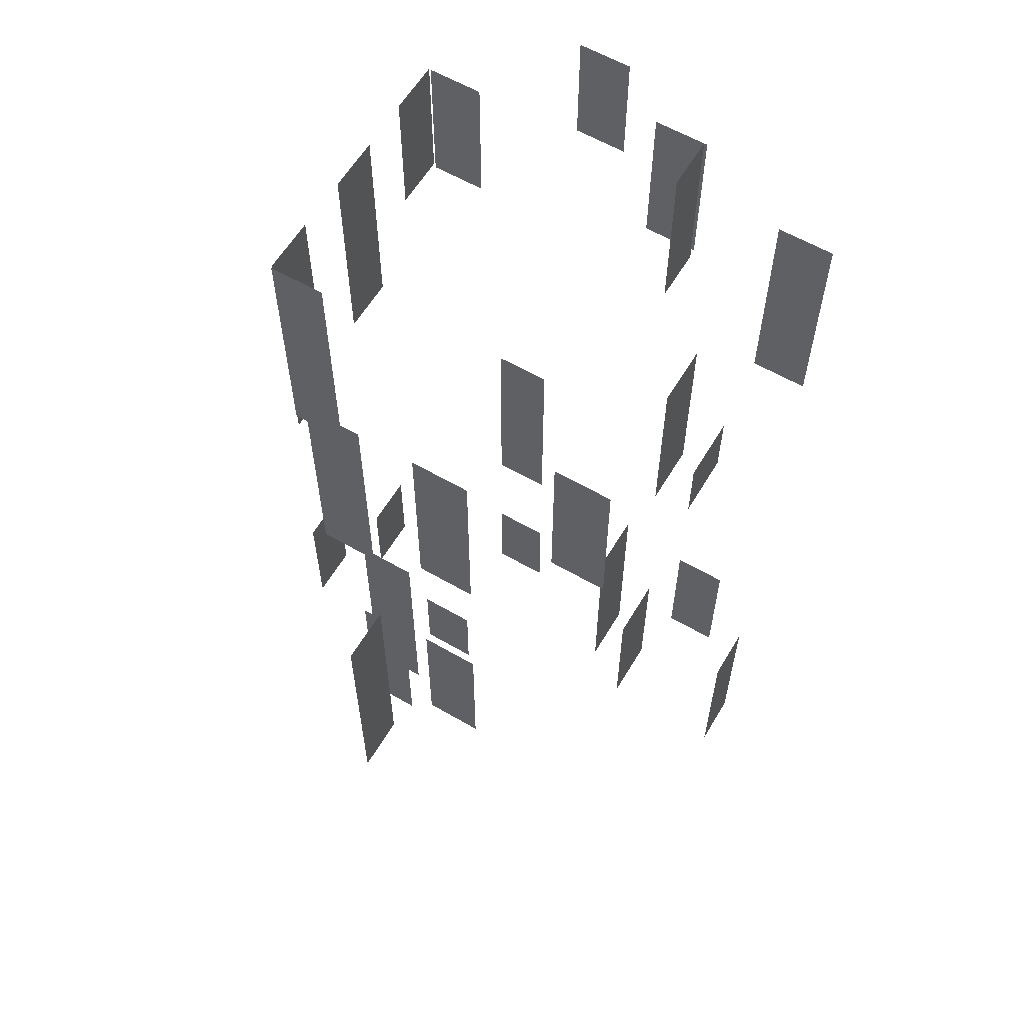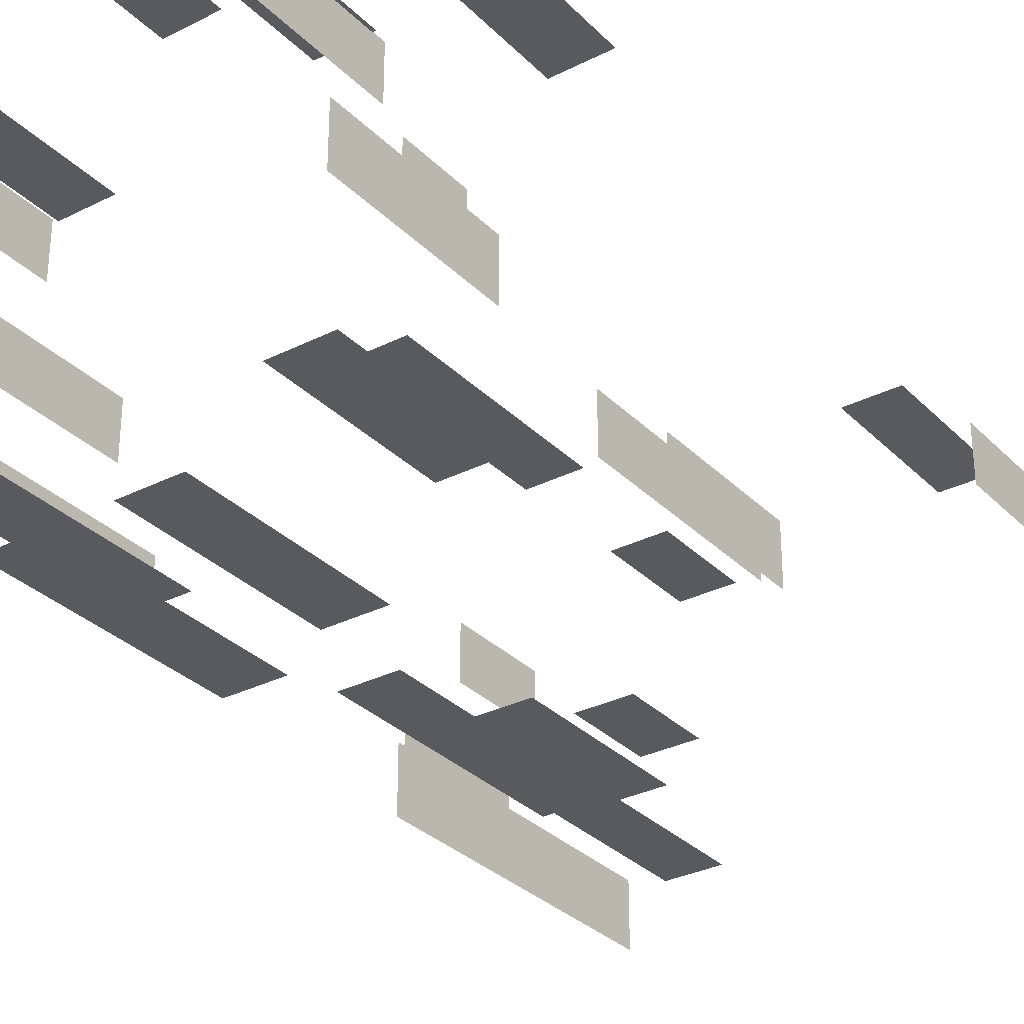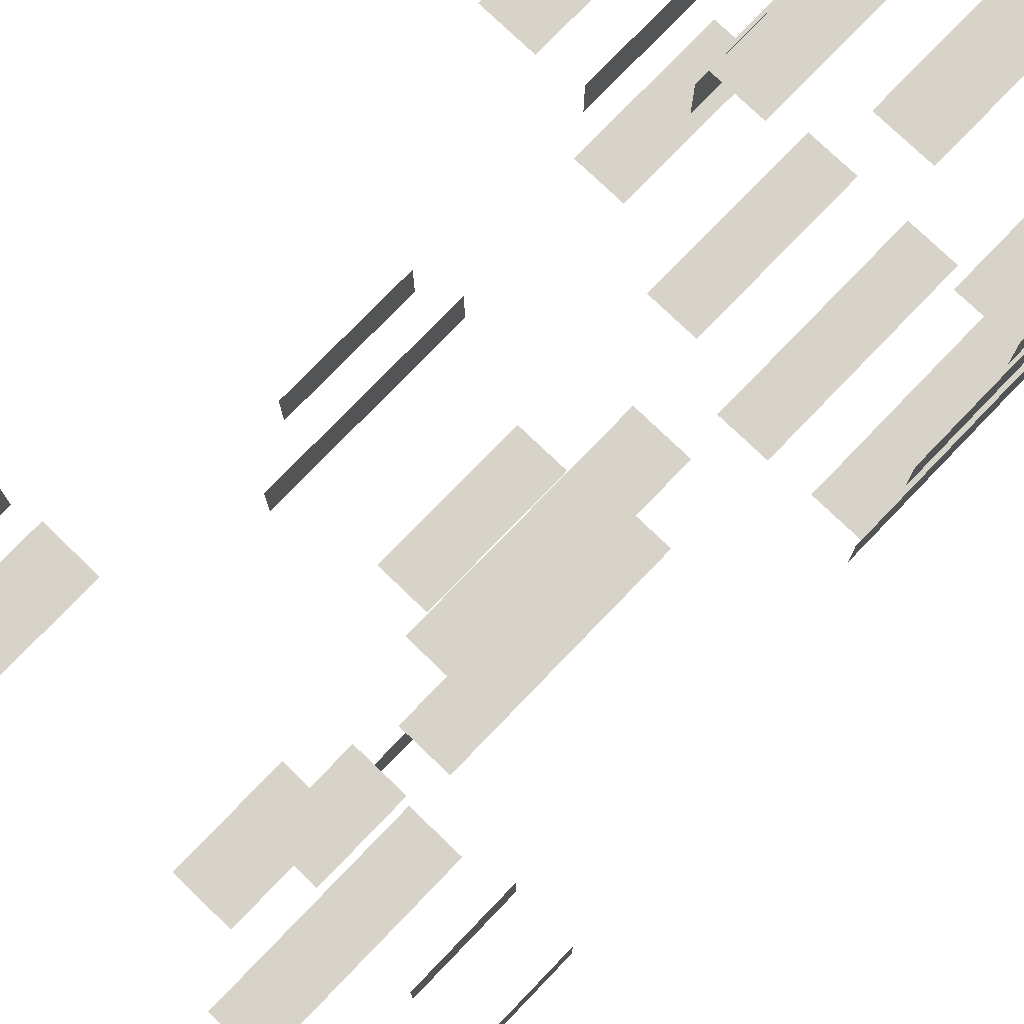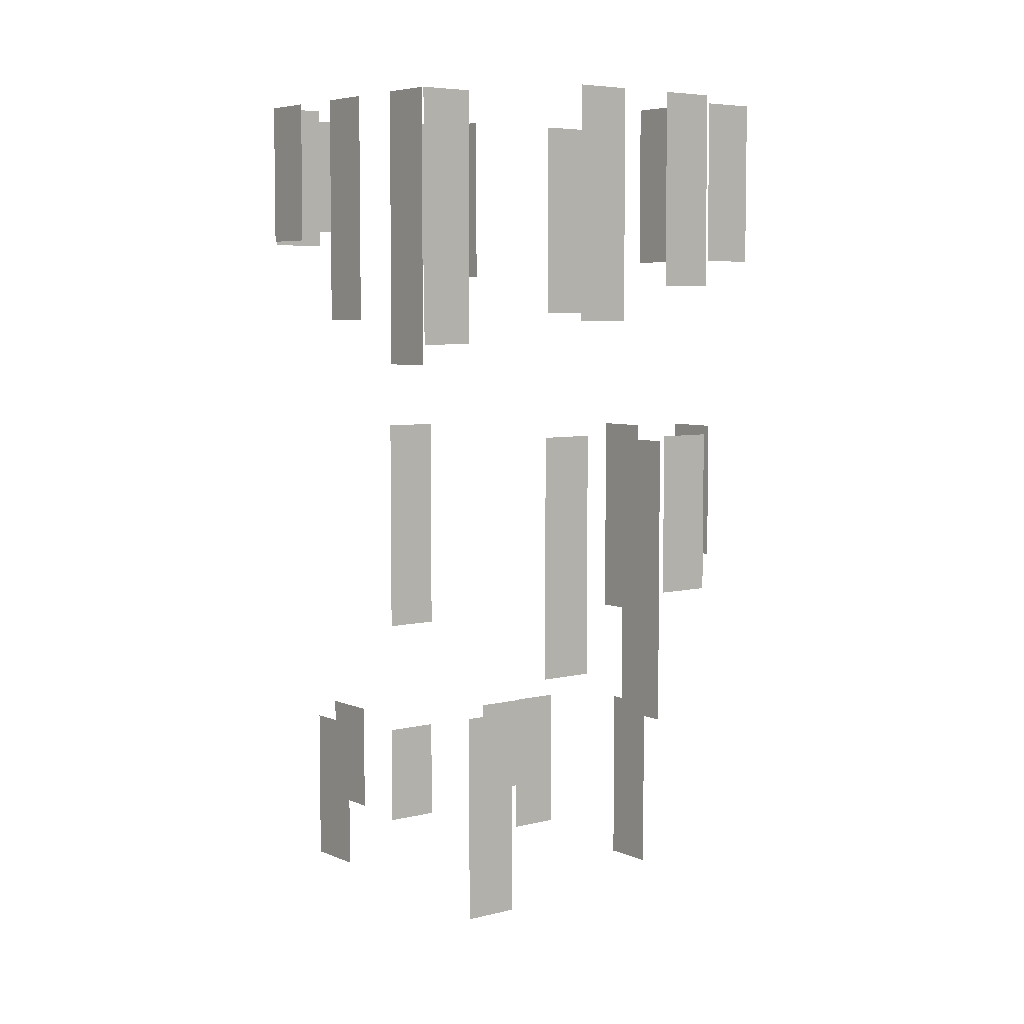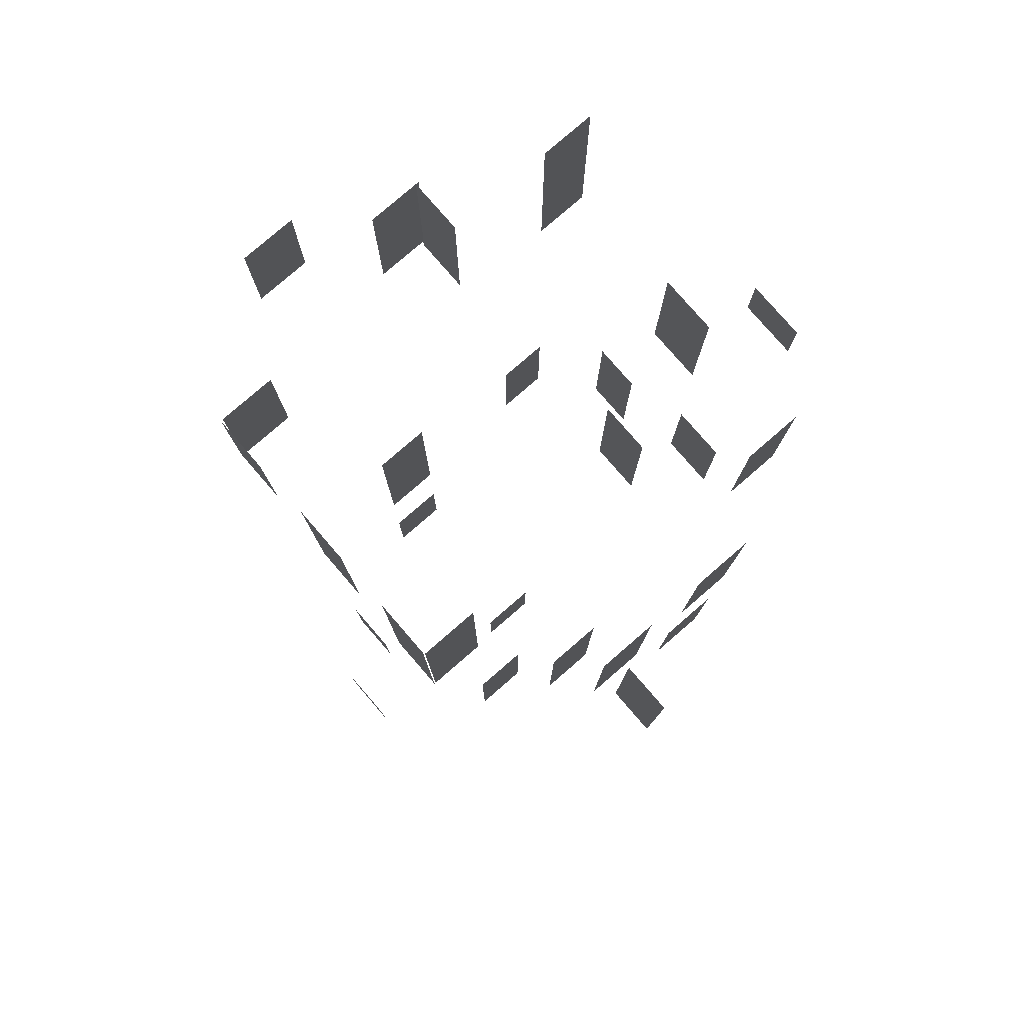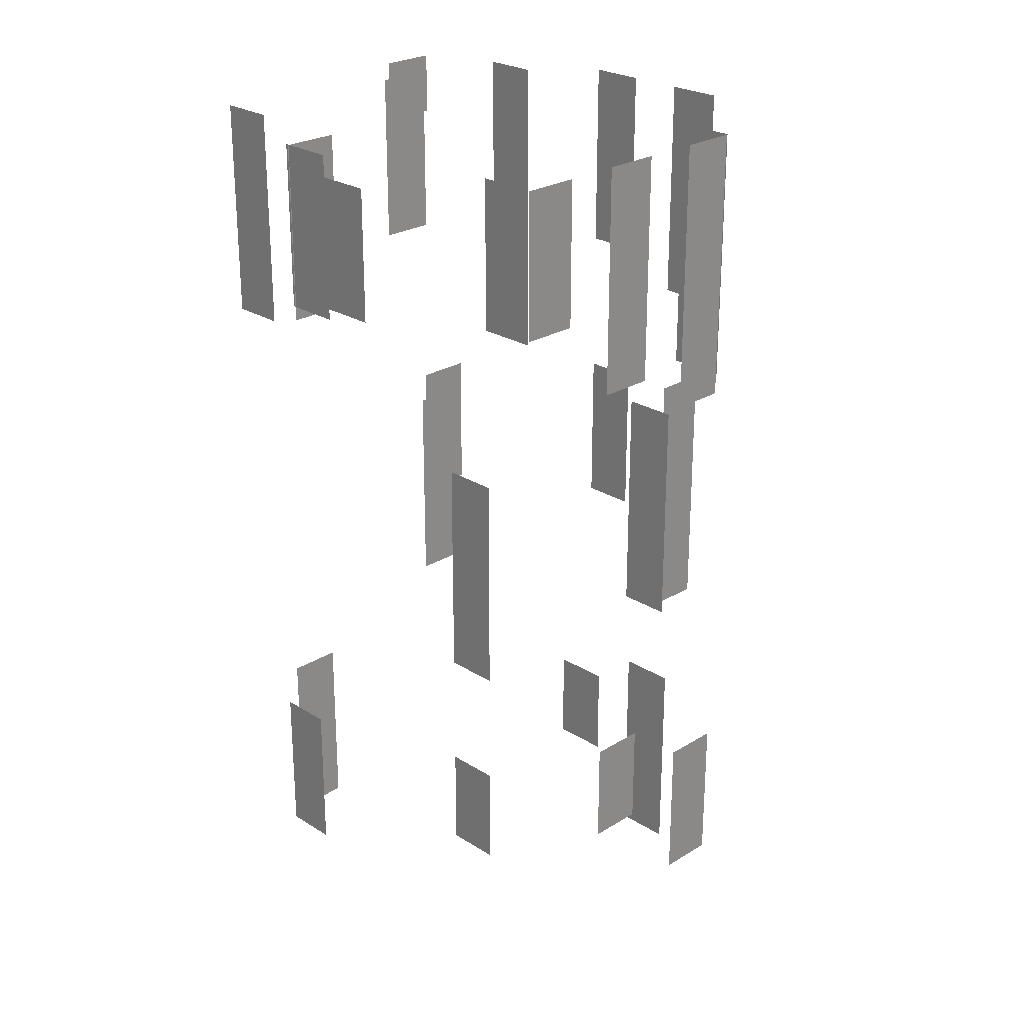
<metadata>
{"format":"obj","ext":"obj","renderer":"f3d","projection":"perspective","resolution":1024,"background":"white","views":[{"elev":60.3,"azim":-149.3,"up":"+Y"},{"elev":-31.1,"azim":-144.2,"up":"+Z"},{"elev":76.4,"azim":43.9,"up":"+Z"},{"elev":5.7,"azim":142.2,"up":"+Y"},{"elev":79.5,"azim":139.1,"up":"+Y"},{"elev":25.3,"azim":45.4,"up":"+Y"}]}
</metadata>
<code>
g Swamp_campaign3_liana008
v -1.504 11.67 -4
v -0.5039 14.58 -4
v -0.5039 11.67 -4
v -1.504 14.58 -4
v 0.4961 10.12 -3
v 1.496 14.58 -3
v 1.496 10.12 -3
v 0.4961 14.58 -3
v 1.496 10.49 2
v 0.4961 14.58 2
v 0.4961 10.49 2
v 1.496 14.58 2
v -2.504 10.81 1.602e-06
v -2.504 14.58 -1
v -2.504 10.81 -1
v -2.504 14.58 9.918e-07
v -3.402 17.87 0.0005361
v -3.402 20.97 -0.9995
v -3.402 17.87 -0.9995
v -3.402 20.97 0.0005356
v -4.412 19.85 -0.9995
v -4.412 20.97 -1.999
v -4.412 19.85 -1.999
v -4.412 20.97 -0.9995
v 0.5039 7.656 -1.1
v 1.504 9.339 -1.1
v 1.504 7.656 -1.1
v 0.5039 9.339 -1.1
v 1.505 5.527 -2.004
v 2.505 9.339 -2.004
v 2.505 5.527 -2.004
v 1.505 9.339 -2.004
v 4.504 6.732 -0.989
v 4.504 9.339 0.01097
v 4.504 6.732 0.01097
v 4.504 9.339 -0.989
v 3.504 7.458 0.01097
v 3.504 9.339 1.011
v 3.504 7.458 1.011
v 3.504 9.339 0.01097
v 1.504 6.457 2.011
v 0.5039 8.338 2.011
v 0.5039 6.457 2.011
v 1.504 8.338 2.011
v -2.496 5.48 3.011
v -3.496 8.338 3.011
v -3.496 5.48 3.011
v -2.496 8.338 3.011
v -4.496 4.826 2.011
v -4.496 8.338 1.011
v -4.496 4.826 1.011
v -4.496 8.338 2.011
v -3.504 11.98 -1
v -3.504 14.58 -2
v -3.504 11.98 -2
v -3.504 14.58 -1
v -4.369 16.83 2.993
v -3.369 20.84 2.993
v -3.369 16.83 2.993
v -4.369 20.84 2.993
v -2.504 17.84 -3
v -3.504 20.83 -3
v -3.504 17.84 -3
v -2.504 20.83 -3
v -1.425 17.6 2.996
v -1.425 20.83 3.996
v -1.425 17.6 3.996
v -1.425 20.83 2.996
v -1.485 17.85 3.981
v -0.4852 20.84 3.981
v -0.4852 17.85 3.981
v -1.485 20.84 3.981
v 2.49 18.17 2.996
v 3.49 20.84 2.996
v 3.49 18.17 2.996
v 2.49 20.84 2.996
v 0.5139 18.54 4.846
v 1.514 20.84 4.846
v 1.514 18.54 4.846
v 0.5139 20.84 4.846
v 3.528 18.24 3.004
v 3.528 20.84 2.004
v 3.528 18.24 2.004
v 3.528 20.84 3.004
v 3.503 16.72 1.024
v 3.503 20.84 0.02371
v 3.503 16.72 0.02371
v 3.503 20.84 1.024
v 3.5 15.91 -0.9744
v 3.5 20.84 -1.974
v 3.5 15.91 -1.974
v 3.5 20.84 -0.9744
v 3.487 16.28 -2.008
v 2.487 20.84 -2.008
v 2.487 16.28 -2.008
v 3.487 20.84 -2.008
v -0.5126 17.34 -4.001
v -1.513 20.84 -4.001
v -1.513 17.34 -4.001
v -0.5126 20.84 -4.001
v 1.489 16.71 -4.001
v 0.4891 20.84 -4.001
v 0.4891 16.71 -4.001
v 1.489 20.84 -4.001
v 0.4961 9.567 -5
v 0.4961 14.58 -4
v 0.4961 9.567 -4
v 0.4961 14.58 -5
g Swamp_campaign3_liana008_0
f 3 2 1
f 4 1 2
f 7 6 5
f 8 5 6
f 11 10 9
f 12 9 10
f 15 14 13
f 16 13 14
f 19 18 17
f 20 17 18
f 23 22 21
f 24 21 22
f 27 26 25
f 28 25 26
f 31 30 29
f 32 29 30
f 35 34 33
f 36 33 34
f 39 38 37
f 40 37 38
f 43 42 41
f 44 41 42
f 47 46 45
f 48 45 46
f 51 50 49
f 52 49 50
f 55 54 53
f 56 53 54
f 59 58 57
f 60 57 58
f 63 62 61
f 64 61 62
f 67 66 65
f 68 65 66
f 71 70 69
f 72 69 70
f 75 74 73
f 76 73 74
f 79 78 77
f 80 77 78
f 83 82 81
f 84 81 82
f 87 86 85
f 88 85 86
f 91 90 89
f 92 89 90
f 95 94 93
f 96 93 94
f 99 98 97
f 100 97 98
f 103 102 101
f 104 101 102
f 107 106 105
f 108 105 106

</code>
